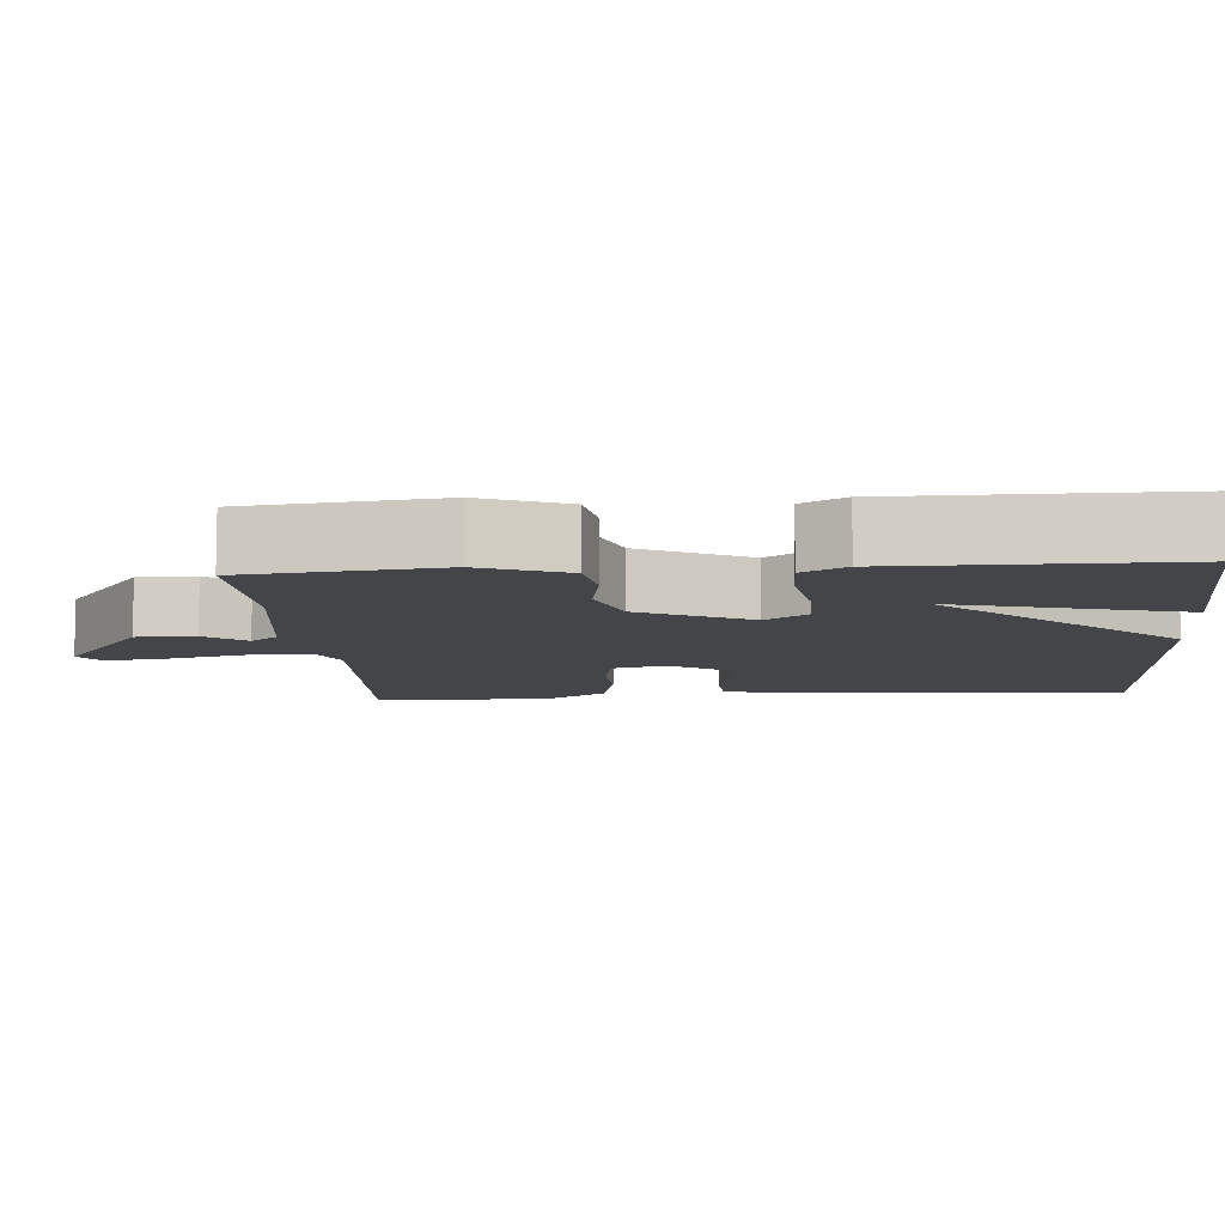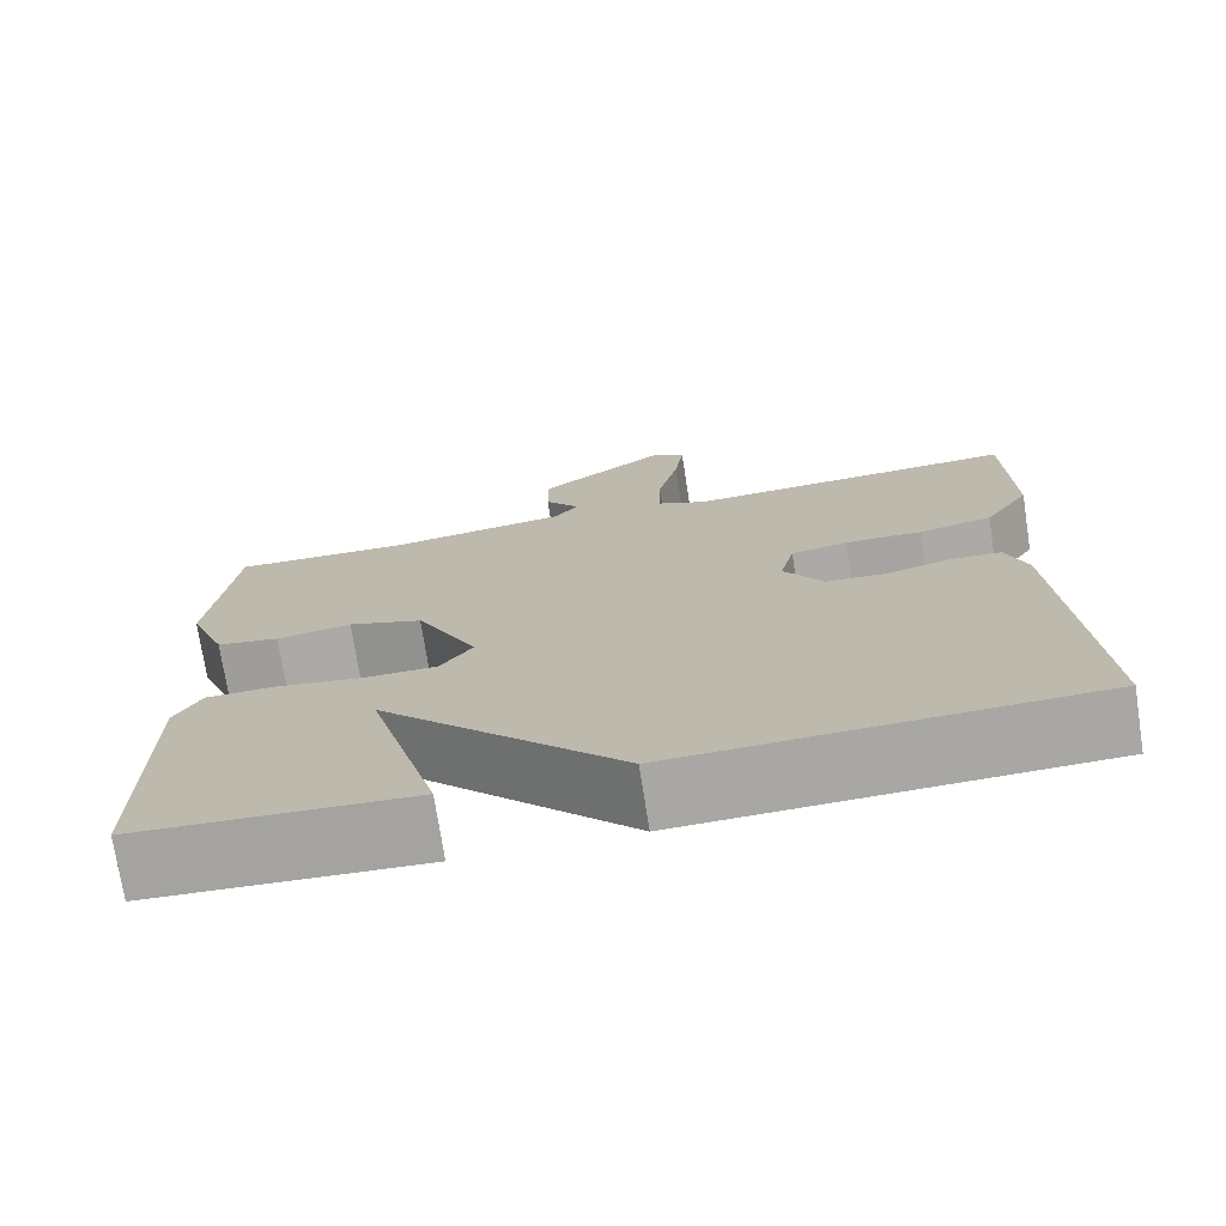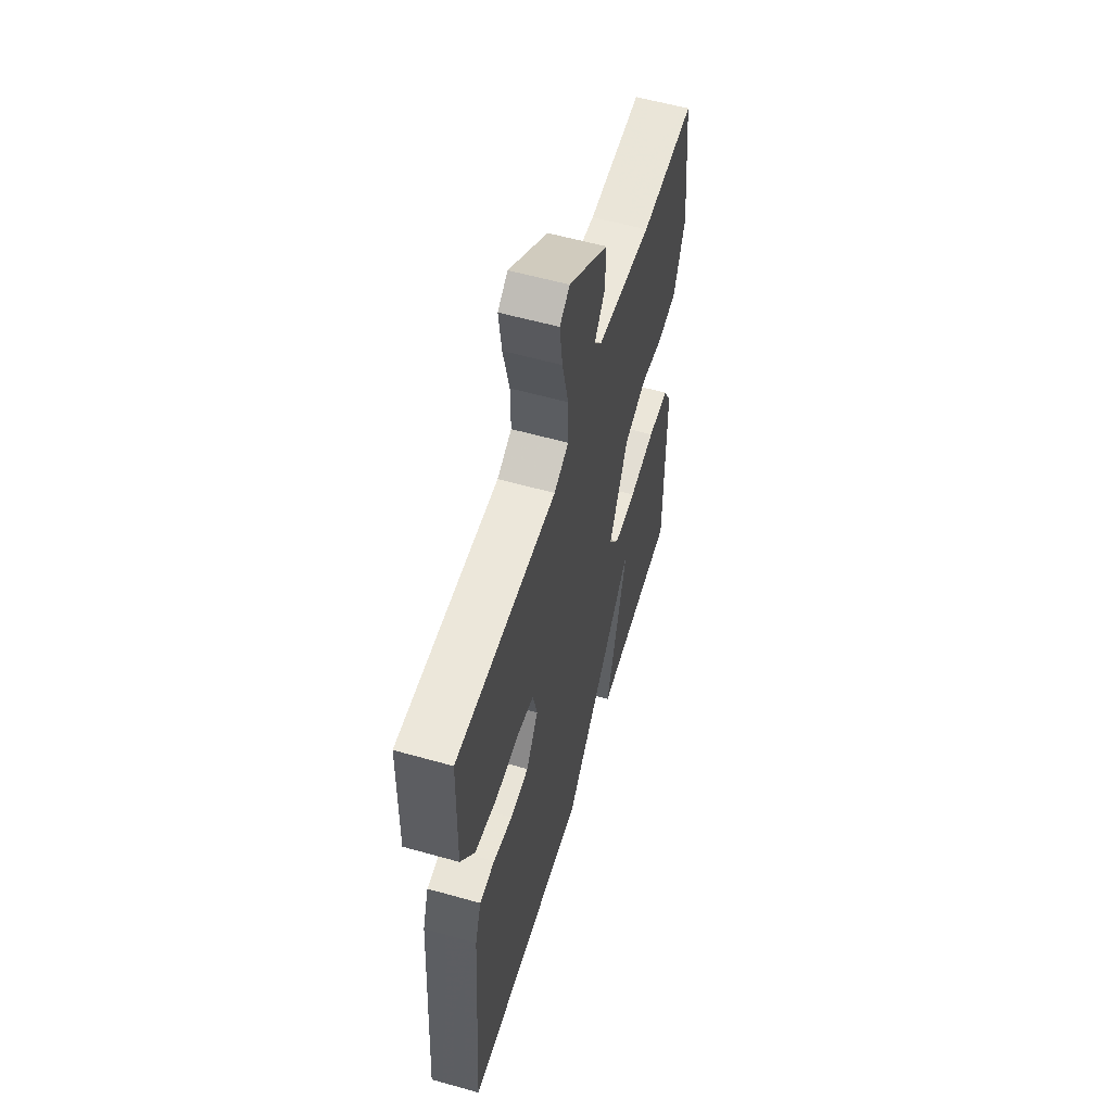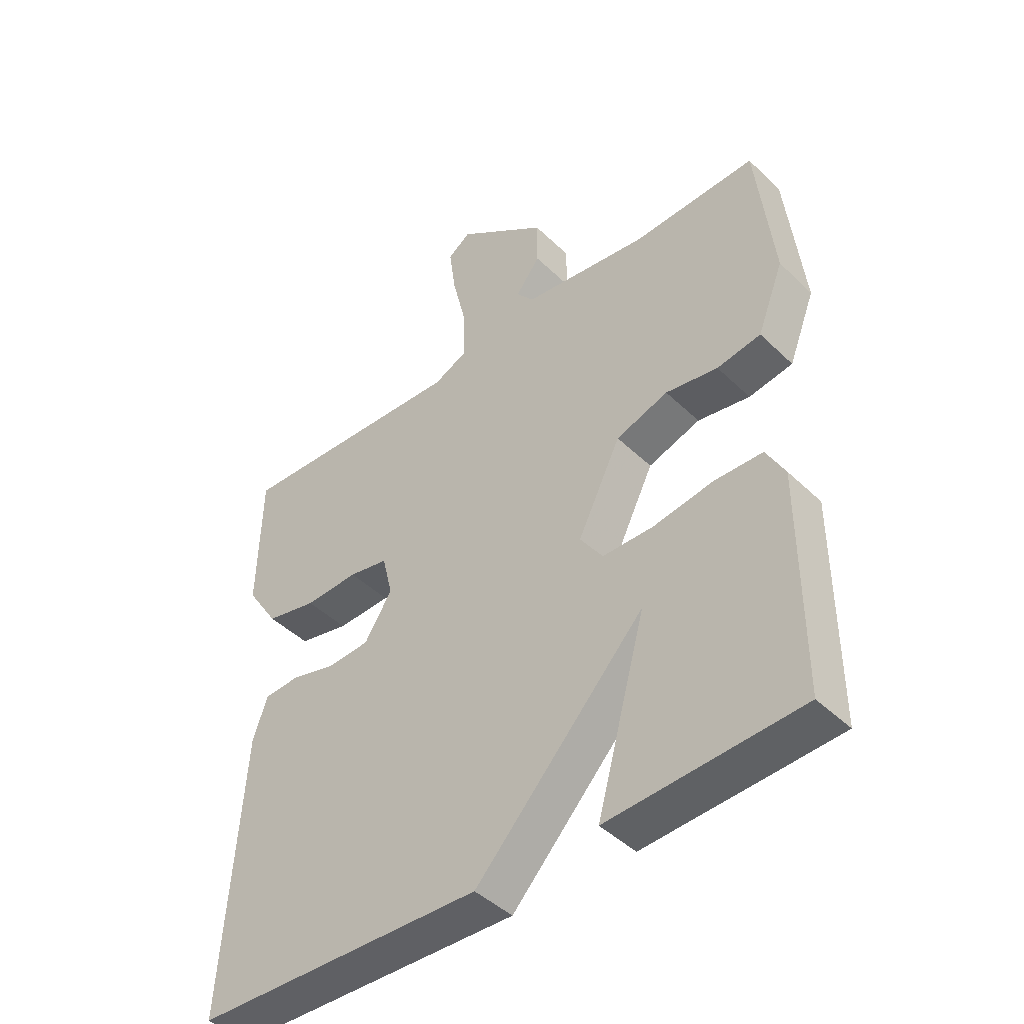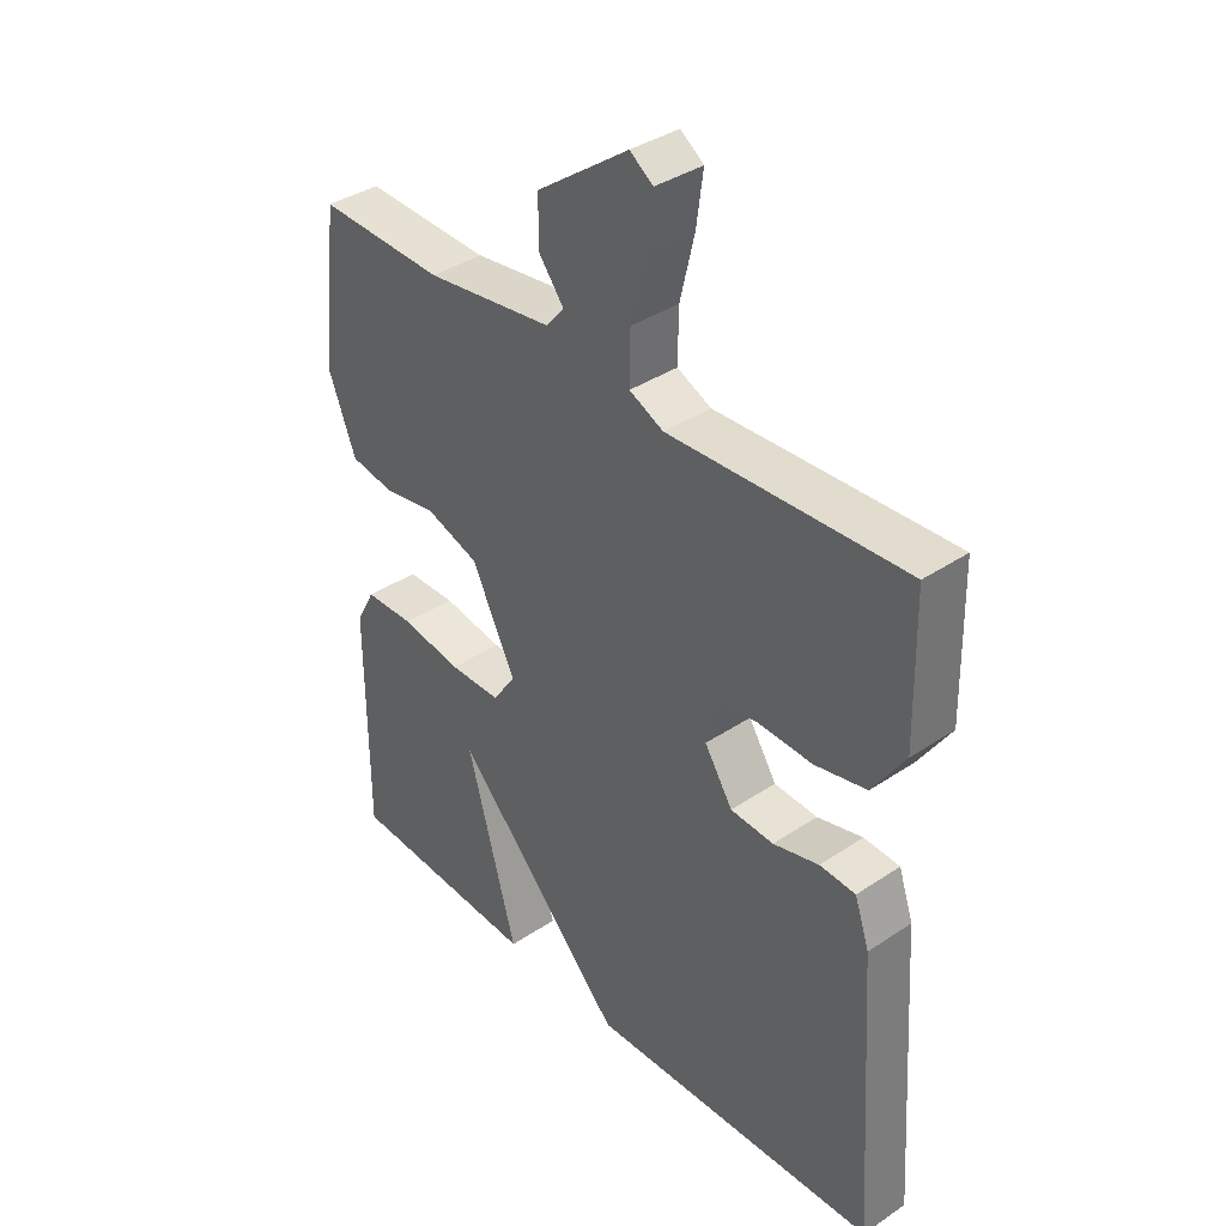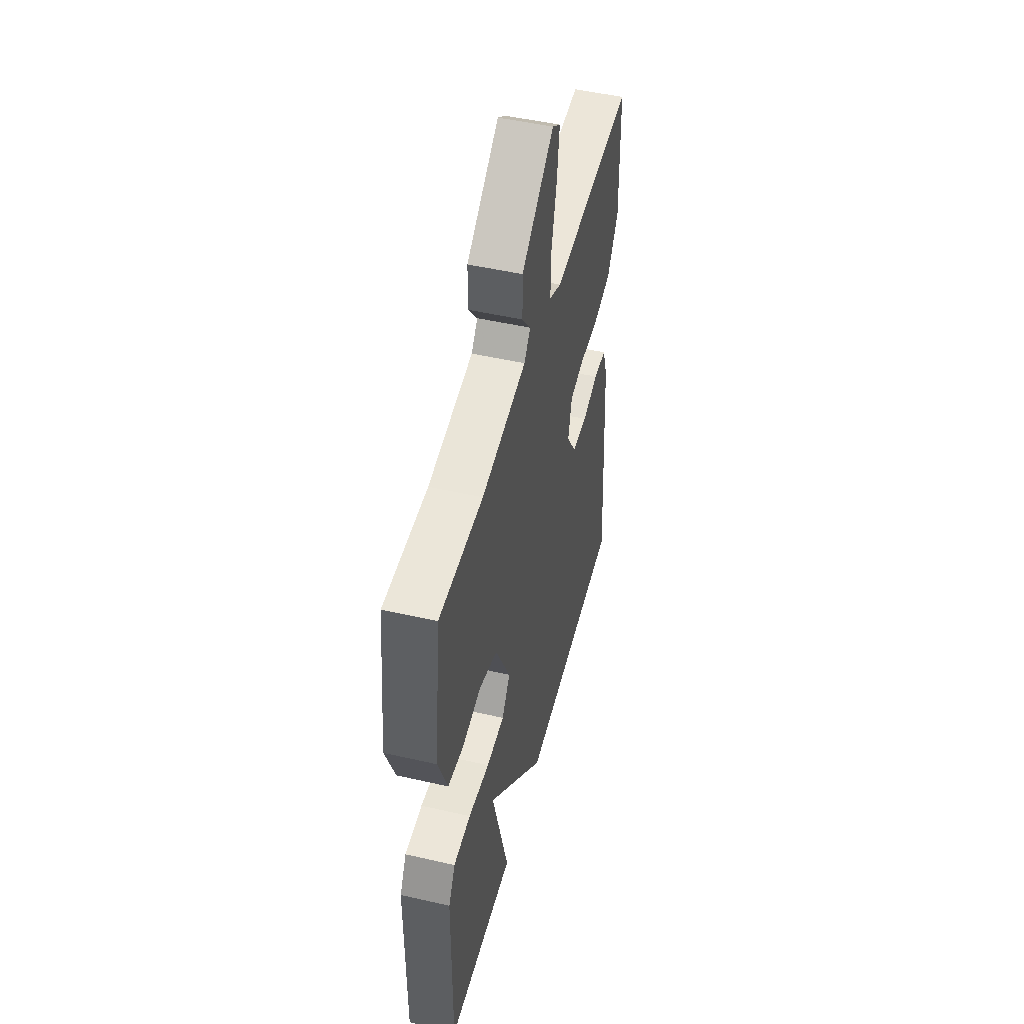
<metadata>
{"format":"obj","ext":"obj","renderer":"f3d","projection":"perspective","resolution":1024,"background":"white","views":[{"elev":-9.0,"azim":94.6,"up":"+Y"},{"elev":-73.9,"azim":-171.2,"up":"+Z"},{"elev":57.4,"azim":-73.6,"up":"+Z"},{"elev":-44.5,"azim":41.9,"up":"+Z"},{"elev":37.7,"azim":-130.6,"up":"+Z"},{"elev":49.0,"azim":104.3,"up":"+Z"}]}
</metadata>
<code>
v -0.5 0.07 -0.5
v -0.469 0.07 -0.041
v -0.445 0.07 0.03
v -0.386 0.07 0.033
v -0.311 0.07 0.013
v -0.24 0.07 0.017
v -0.194 0.07 0.089
v -0.211 0.07 0.16
v -0.277 0.07 0.173
v -0.367 0.07 0.17
v -0.452 0.07 0.189
v -0.505 0.07 0.27
v -0.5 0.07 0.5
v -0.113 0.07 0.48
v -0.057 0.07 0.506
v -0.058 0.07 0.588
v -0.082 0.07 0.689
v -0.093 0.07 0.771
v -0.055 0.07 0.798
v 0.096 0.07 0.688
v 0.096 0.07 0.611
v 0.055 0.07 0.558
v 0.084 0.07 0.522
v 0.294 0.07 0.493
v 0.5 0.07 0.5
v 0.528 0.07 0.246
v 0.484 0.07 0.134
v 0.411 0.07 0.122
v 0.324 0.07 0.137
v 0.237 0.07 0.108
v 0.165 0.07 -0.037
v 0.203 0.07 -0.092
v 0.288 0.07 -0.093
v 0.388 0.07 -0.077
v 0.469 0.07 -0.079
v 0.5 0.07 -0.136
v 0.5 0.07 -0.5
v 0.181 0.07 -0.517
v 0.263 0.07 -0.219
v -0.019 0.07 -0.517
v -0.5 0 -0.5
v -0.469 0 -0.041
v -0.445 0 0.03
v -0.386 0 0.033
v -0.311 0 0.013
v -0.24 0 0.017
v -0.194 0 0.089
v -0.211 0 0.16
v -0.277 0 0.173
v -0.367 0 0.17
v -0.452 0 0.189
v -0.505 0 0.27
v -0.5 0 0.5
v -0.113 0 0.48
v -0.057 0 0.506
v -0.058 0 0.588
v -0.082 0 0.689
v -0.093 0 0.771
v -0.055 0 0.798
v 0.096 0 0.688
v 0.096 0 0.611
v 0.055 0 0.558
v 0.084 0 0.522
v 0.294 0 0.493
v 0.5 0 0.5
v 0.528 0 0.246
v 0.484 0 0.134
v 0.411 0 0.122
v 0.324 0 0.137
v 0.237 0 0.108
v 0.165 0 -0.037
v 0.203 0 -0.092
v 0.288 0 -0.093
v 0.388 0 -0.077
v 0.469 0 -0.079
v 0.5 0 -0.136
v 0.5 0 -0.5
v 0.181 0 -0.517
v 0.263 0 -0.219
v -0.019 0 -0.517
f 3 4 5
f 2 3 5
f 1 2 5
f 40 1 5
f 39 40 5
f 37 38 39
f 36 37 39
f 35 36 39
f 34 35 39
f 33 34 39
f 32 33 39
f 39 5 6
f 32 39 6
f 31 32 6
f 30 31 6 7
f 29 30 7 8
f 27 28 29
f 26 27 29
f 25 26 29
f 24 25 29
f 29 8 9
f 24 29 9
f 23 24 9
f 10 11 12
f 9 10 12
f 23 9 12
f 22 23 12
f 20 21 22
f 19 20 22
f 18 19 22
f 17 18 22
f 16 17 22
f 15 16 22
f 15 22 12
f 14 15 12
f 12 13 14
f 45 44 43
f 45 43 42
f 45 42 41
f 45 41 80
f 45 80 79
f 79 78 77
f 79 77 76
f 79 76 75
f 79 75 74
f 79 74 73
f 79 73 72
f 46 45 79
f 46 79 72
f 46 72 71
f 47 46 71 70
f 48 47 70 69
f 69 68 67
f 69 67 66
f 69 66 65
f 69 65 64
f 49 48 69
f 49 69 64
f 49 64 63
f 52 51 50
f 52 50 49
f 52 49 63
f 52 63 62
f 62 61 60
f 62 60 59
f 62 59 58
f 62 58 57
f 62 57 56
f 62 56 55
f 52 62 55
f 52 55 54
f 54 53 52
f 1 41 42 2
f 2 42 43 3
f 3 43 44 4
f 4 44 45 5
f 5 45 46 6
f 6 46 47 7
f 7 47 48 8
f 8 48 49 9
f 9 49 50 10
f 10 50 51 11
f 11 51 52 12
f 12 52 53 13
f 13 53 54 14
f 14 54 55 15
f 15 55 56 16
f 16 56 57 17
f 17 57 58 18
f 18 58 59 19
f 19 59 60 20
f 20 60 61 21
f 21 61 62 22
f 22 62 63 23
f 23 63 64 24
f 24 64 65 25
f 25 65 66 26
f 26 66 67 27
f 27 67 68 28
f 28 68 69 29
f 29 69 70 30
f 30 70 71 31
f 31 71 72 32
f 32 72 73 33
f 33 73 74 34
f 34 74 75 35
f 35 75 76 36
f 36 76 77 37
f 37 77 78 38
f 38 78 79 39
f 39 79 80 40
f 40 80 41 1

</code>
